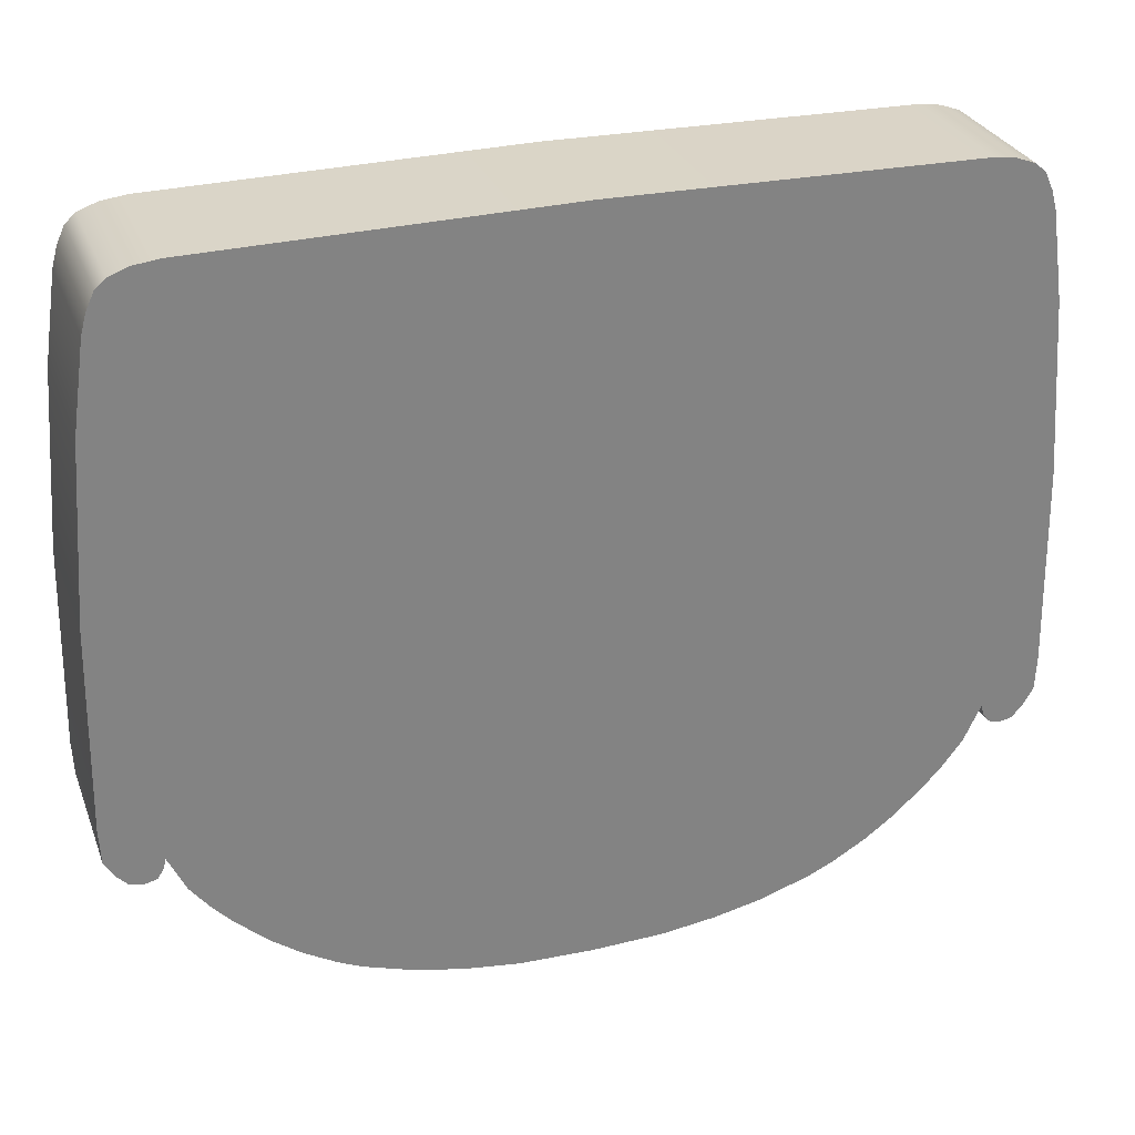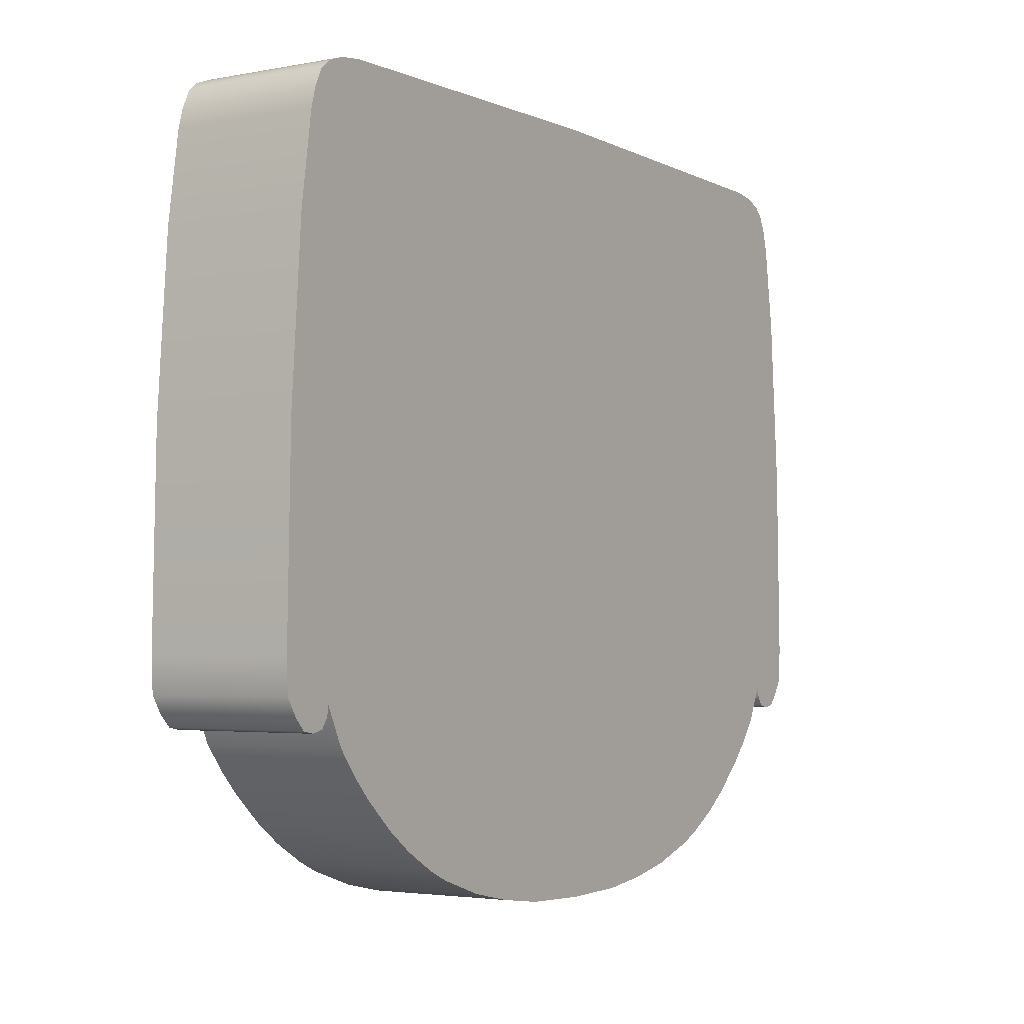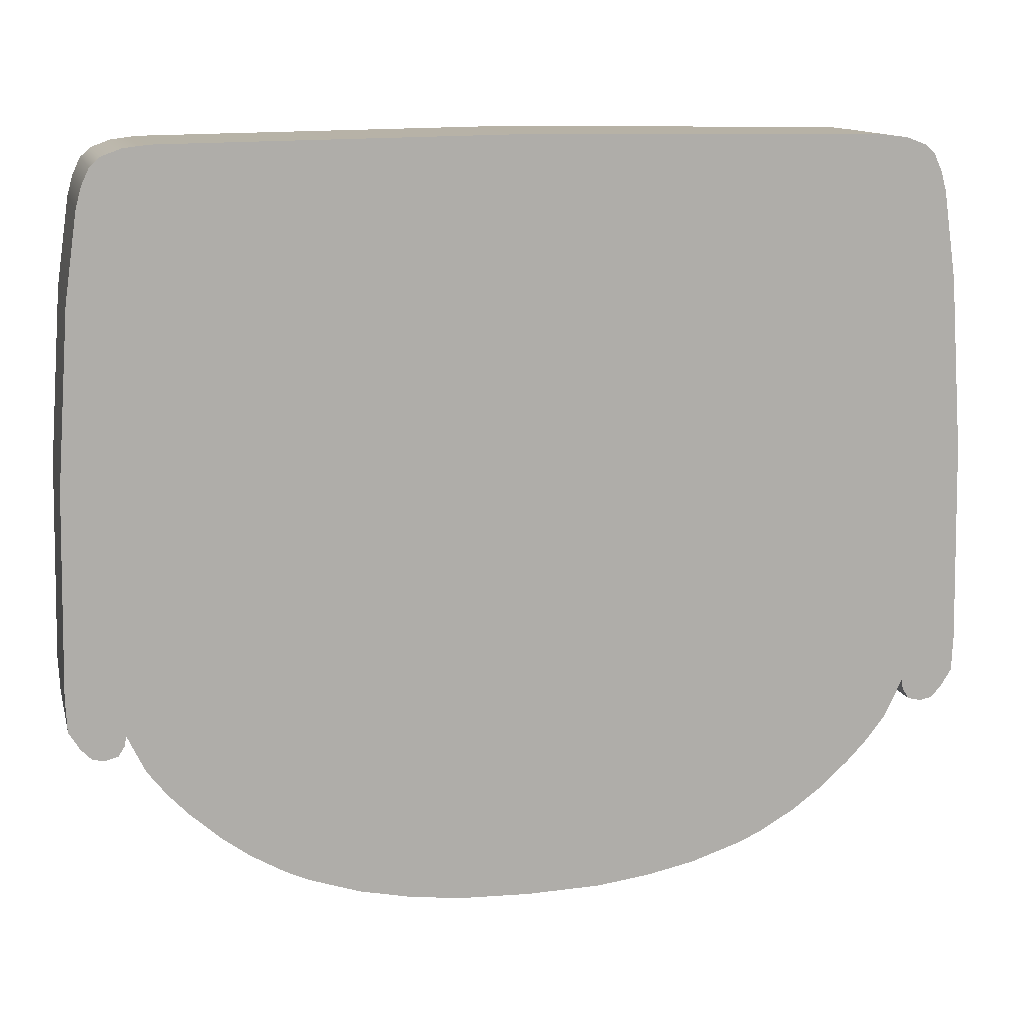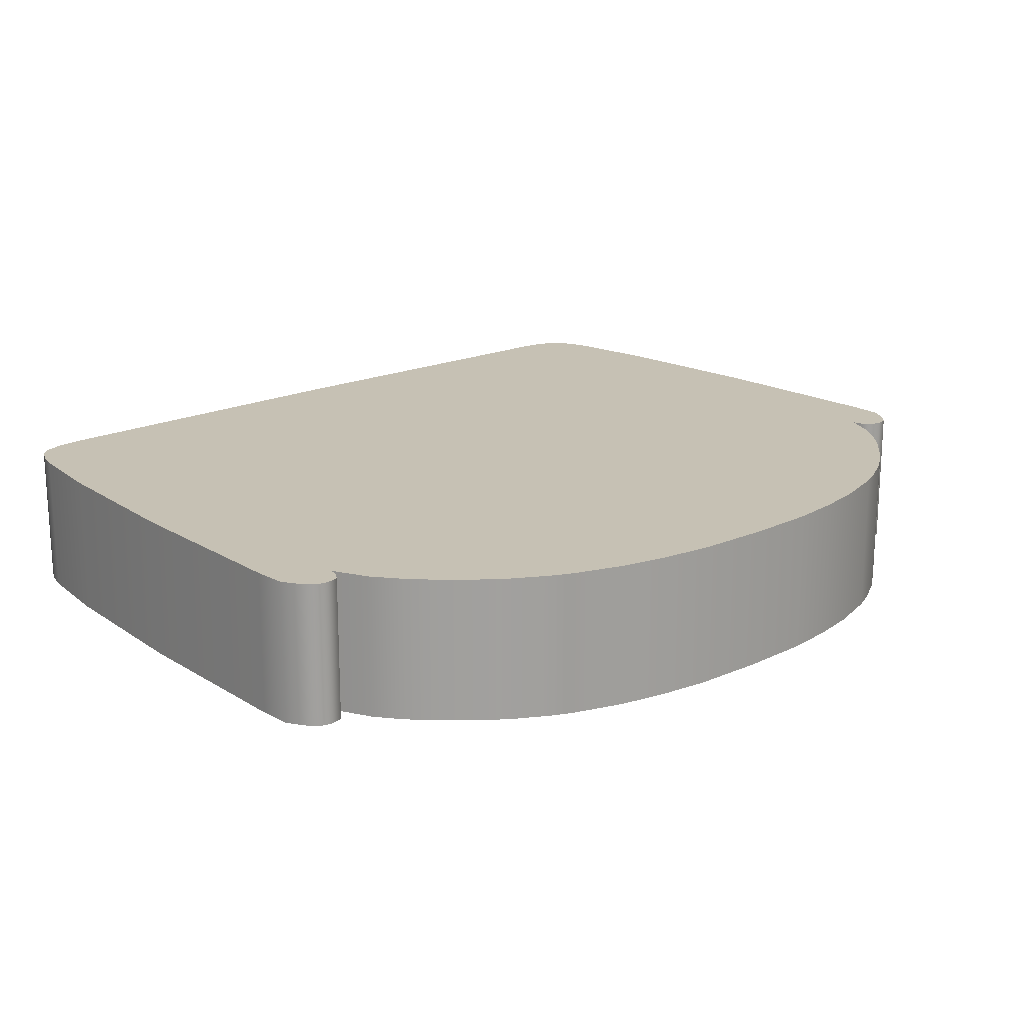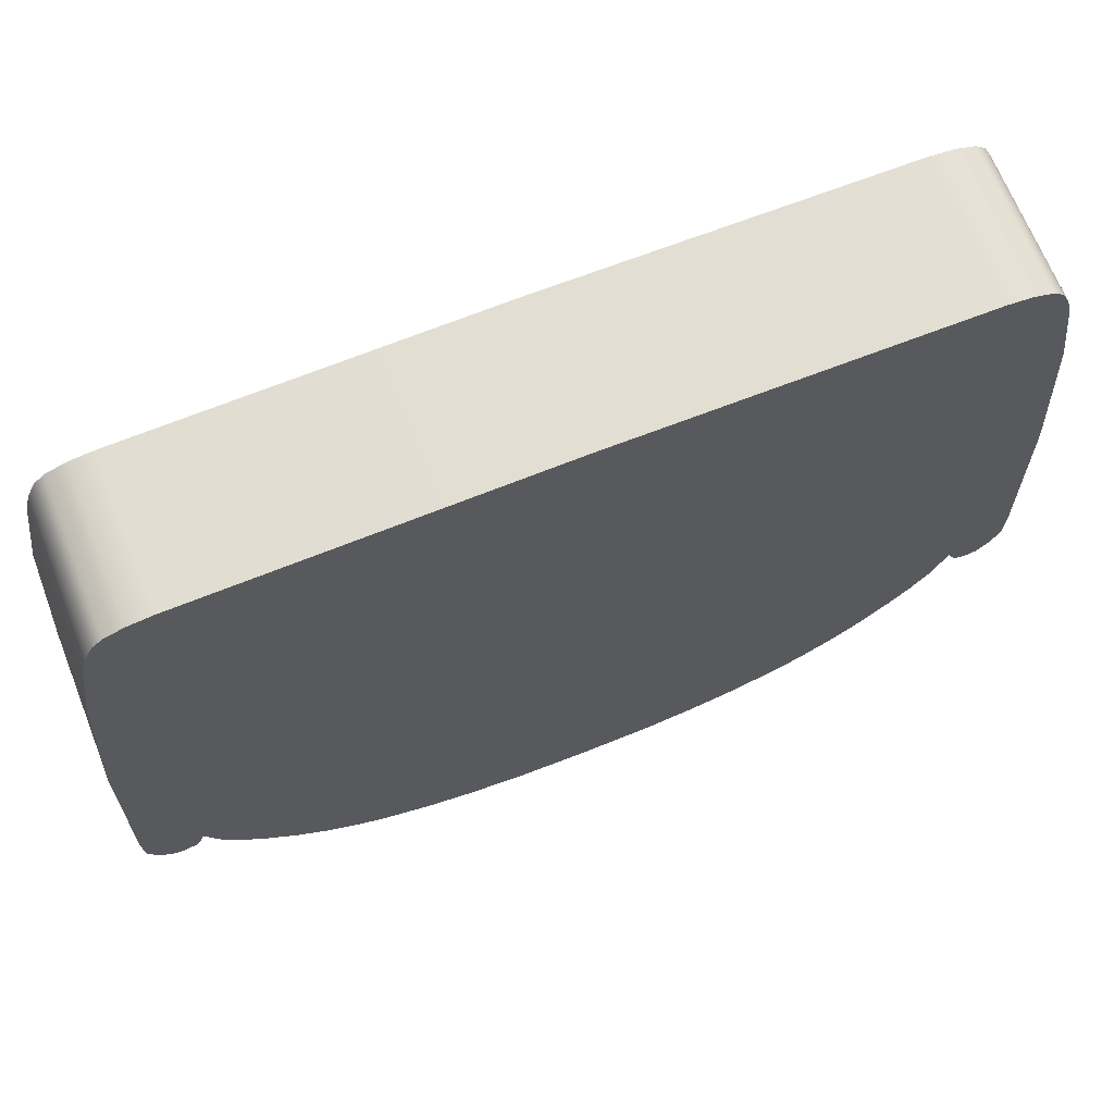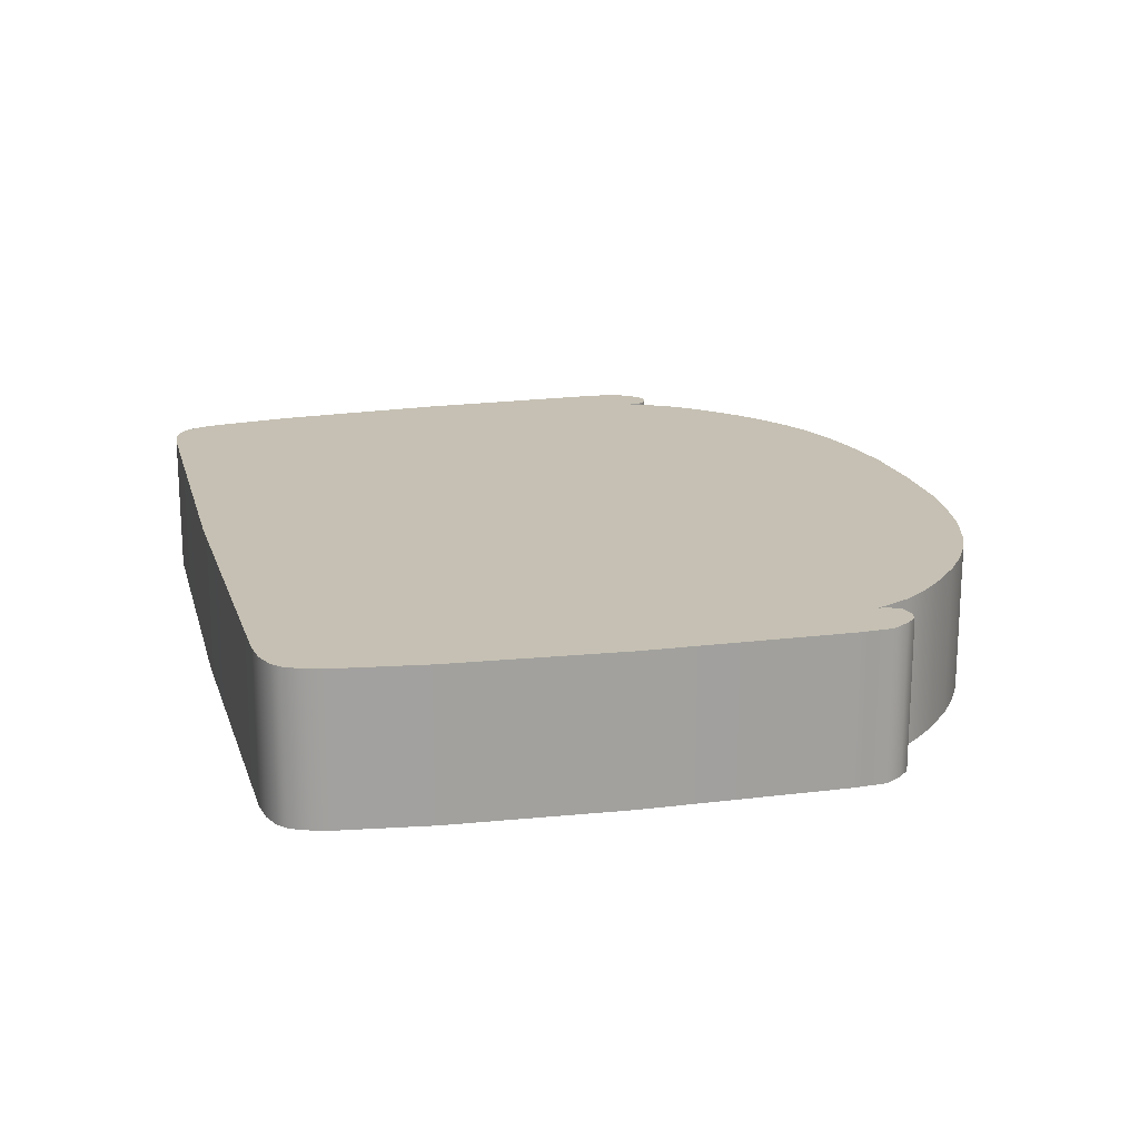
<metadata>
{"format":"obj","ext":"obj","renderer":"f3d","projection":"perspective","resolution":1024,"background":"white","views":[{"elev":29.0,"azim":-18.6,"up":"+Z"},{"elev":-3.1,"azim":123.0,"up":"+Z"},{"elev":12.5,"azim":-13.6,"up":"+Z"},{"elev":18.5,"azim":138.4,"up":"+Y"},{"elev":67.8,"azim":-21.7,"up":"+Z"},{"elev":18.1,"azim":75.2,"up":"+Y"}]}
</metadata>
<code>
g default
v 0 -0 5.31
v -6.139 -0 5.223
v 6.139 -0 5.223
v -6.568 -0 5.169
v 6.568 -0 5.169
v -6.896 -0 5.047
v 6.896 -0 5.047
v -7.076 -0 4.886
v 7.076 -0 4.886
v -7.305 -0 4.249
v 7.305 -0 4.249
v -7.213 -0 4.588
v 7.213 -0 4.588
v -7.521 -0 2.748
v 7.521 -0 2.748
v -7.804 -0 -3.673
v 7.804 -0 -3.673
v -7.733 -0 -0.2329
v 7.733 -0 -0.2329
v -7.775 -0 -4.262
v 7.775 -0 -4.262
v -7.404 -0 -4.754
v 7.404 -0 -4.754
v -7.586 -0 -4.568
v 7.586 -0 -4.568
v -6.979 -0 -4.739
v 6.979 -0 -4.739
v -7.203 -0 -4.795
v 7.203 -0 -4.795
v -6.837 -0 -4.396
v 6.837 -0 -4.396
v -6.867 -0 -4.564
v 6.867 -0 -4.564
v -6.531 -0 -5.034
v 6.531 -0 -5.034
v -5.853 -0 -5.829
v 5.853 -0 -5.829
v -6.197 -0 -5.465
v 6.197 -0 -5.465
v -3.869 -0 -7.179
v 3.869 -0 -7.179
v -4.838 -0 -6.662
v 4.838 -0 -6.662
v -5.313 -0 -6.314
v 5.313 -0 -6.314
v -4.268 -0 -6.993
v 4.268 -0 -6.993
v -2.151 -0 -7.646
v 2.151 -0 -7.646
v -2.982 -0 -7.472
v 2.982 -0 -7.472
v 0 -0 -7.8
v -1.252 -0 -7.763
v 1.252 -0 -7.763
v 0 -0 -1.12
v -7.254 -0 -3.462
v 7.254 -0 -3.462
v 0 2.541 5.31
v -6.139 2.541 5.223
v 6.139 2.541 5.223
v -6.568 2.541 5.169
v 6.568 2.541 5.169
v -6.896 2.541 5.047
v 6.896 2.541 5.047
v -7.076 2.541 4.886
v 7.076 2.541 4.886
v -7.305 2.541 4.249
v 7.305 2.541 4.249
v -7.213 2.541 4.588
v 7.213 2.541 4.588
v -7.521 2.541 2.748
v 7.521 2.541 2.748
v -7.804 2.541 -3.673
v 7.804 2.541 -3.673
v -7.733 2.541 -0.2329
v 7.733 2.541 -0.2329
v -7.775 2.541 -4.262
v 7.775 2.541 -4.262
v -7.404 2.541 -4.754
v 7.404 2.541 -4.754
v -7.586 2.541 -4.568
v 7.586 2.541 -4.568
v -6.979 2.541 -4.739
v 6.979 2.541 -4.739
v -7.203 2.541 -4.795
v 7.203 2.541 -4.795
v -6.837 2.541 -4.396
v 6.837 2.541 -4.396
v -6.867 2.541 -4.564
v 6.867 2.541 -4.564
v -6.531 2.541 -5.034
v 6.531 2.541 -5.034
v -5.853 2.541 -5.829
v 5.853 2.541 -5.829
v -6.197 2.541 -5.465
v 6.197 2.541 -5.465
v -3.869 2.541 -7.179
v 3.869 2.541 -7.179
v -4.838 2.541 -6.662
v 4.838 2.541 -6.662
v -5.313 2.541 -6.314
v 5.313 2.541 -6.314
v -4.268 2.541 -6.993
v 4.268 2.541 -6.993
v -2.151 2.541 -7.646
v 2.151 2.541 -7.646
v -2.982 2.541 -7.472
v 2.982 2.541 -7.472
v 0 2.541 -7.8
v -1.252 2.541 -7.763
v 1.252 2.541 -7.763
v 0 2.541 -1.12
v -7.254 2.541 -3.462
v 7.254 2.541 -3.462
g PoundCake
f 1 2 55
f 55 3 1
f 55 2 4
f 5 3 55
f 55 4 6
f 7 5 55
f 55 12 10
f 11 13 55
f 55 6 8 12
f 13 9 7 55
f 55 10 14
f 55 15 11
f 55 14 18
f 19 15 55
f 19 57 17
f 55 30 34
f 31 55 35
f 55 52 54
f 52 55 53
f 55 54 49
f 55 48 53
f 55 49 51
f 55 50 48
f 55 45 37
f 55 36 44
f 55 43 45
f 55 44 42
f 55 47 43
f 55 42 46
f 55 41 47
f 55 46 40
f 55 51 41
f 55 40 50
f 55 37 39
f 55 38 36
f 55 39 35
f 55 34 38
f 56 55 18
f 16 56 18
f 19 55 57
f 20 24 56 16
f 17 57 25 21
f 24 22 28 56
f 57 29 23 25
f 56 26 32 30
f 31 33 27 57
f 56 28 26
f 27 29 57
f 55 56 30
f 55 31 57
f 1 58 59 2
f 3 60 58 1
f 2 59 61 4
f 5 62 60 3
f 4 61 63 6
f 7 64 62 5
f 6 63 65 8
f 9 66 64 7
f 12 69 67 10
f 13 70 66 9
f 8 65 69 12
f 11 68 70 13
f 10 67 71 14
f 15 72 68 11
f 18 75 73 16
f 19 76 72 15
f 14 71 75 18
f 17 74 76 19
f 16 73 77 20
f 21 78 74 17
f 24 81 79 22
f 25 82 78 21
f 20 77 81 24
f 23 80 82 25
f 22 79 85 28
f 27 84 86 29
f 28 85 83 26
f 29 86 80 23
f 32 89 87 30
f 33 90 84 27
f 26 83 89 32
f 31 88 90 33
f 30 87 91 34
f 35 92 88 31
f 38 95 93 36
f 39 96 92 35
f 34 91 95 38
f 37 94 96 39
f 46 103 97 40
f 43 100 102 45
f 36 93 101 44
f 47 104 100 43
f 44 101 99 42
f 45 102 94 37
f 42 99 103 46
f 41 98 104 47
f 50 107 105 48
f 51 108 98 41
f 40 97 107 50
f 49 106 108 51
f 48 105 110 53
f 52 109 111 54
f 53 110 109 52
f 54 111 106 49
f 58 112 59
f 112 58 60
f 112 61 59
f 62 112 60
f 112 63 61
f 64 112 62
f 112 67 69
f 68 112 70
f 112 69 65 63
f 70 112 64 66
f 112 71 67
f 112 68 72
f 112 75 71
f 76 112 72
f 76 74 114
f 112 91 87
f 88 92 112
f 112 111 109
f 109 110 112
f 112 106 111
f 112 110 105
f 112 108 106
f 112 105 107
f 112 94 102
f 112 101 93
f 112 102 100
f 112 99 101
f 112 100 104
f 112 103 99
f 112 104 98
f 112 97 103
f 112 98 108
f 112 107 97
f 112 96 94
f 112 93 95
f 112 92 96
f 112 95 91
f 113 75 112
f 73 75 113
f 76 114 112
f 77 73 113 81
f 74 78 82 114
f 81 113 85 79
f 114 82 80 86
f 113 87 89 83
f 88 114 84 90
f 113 83 85
f 84 114 86
f 112 87 113
f 112 114 88

</code>
